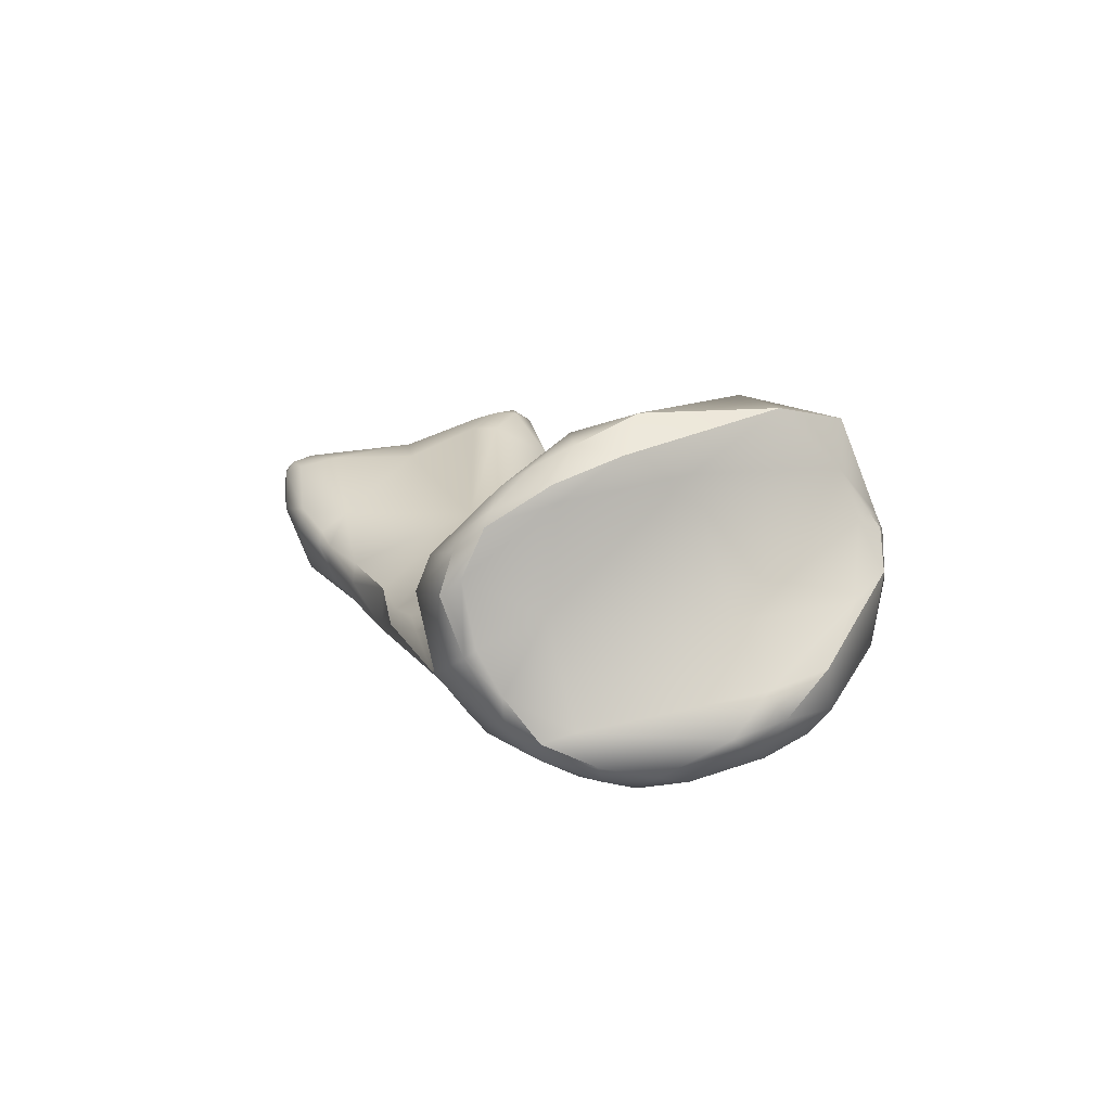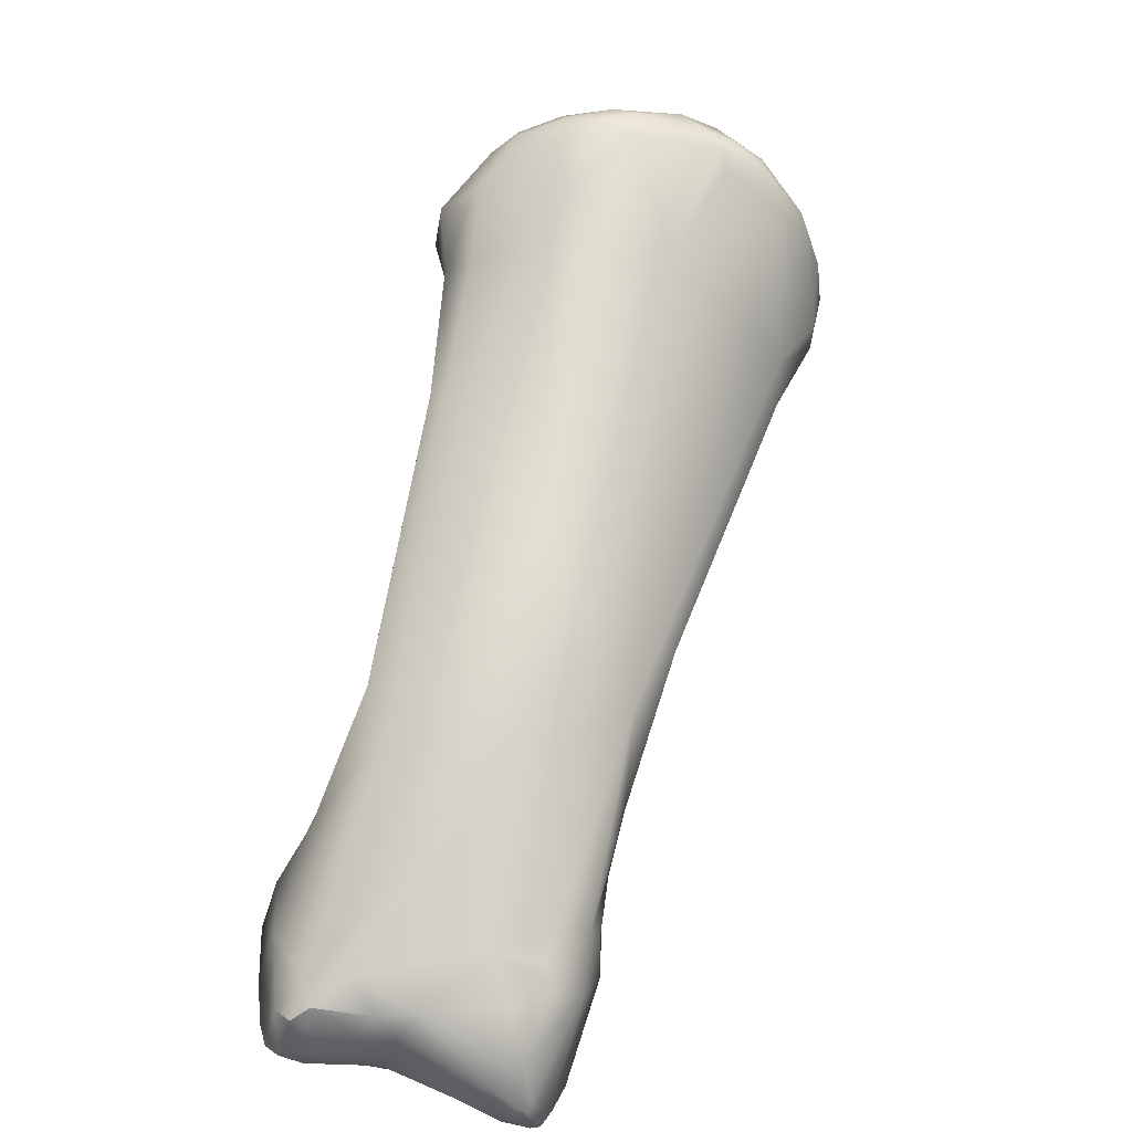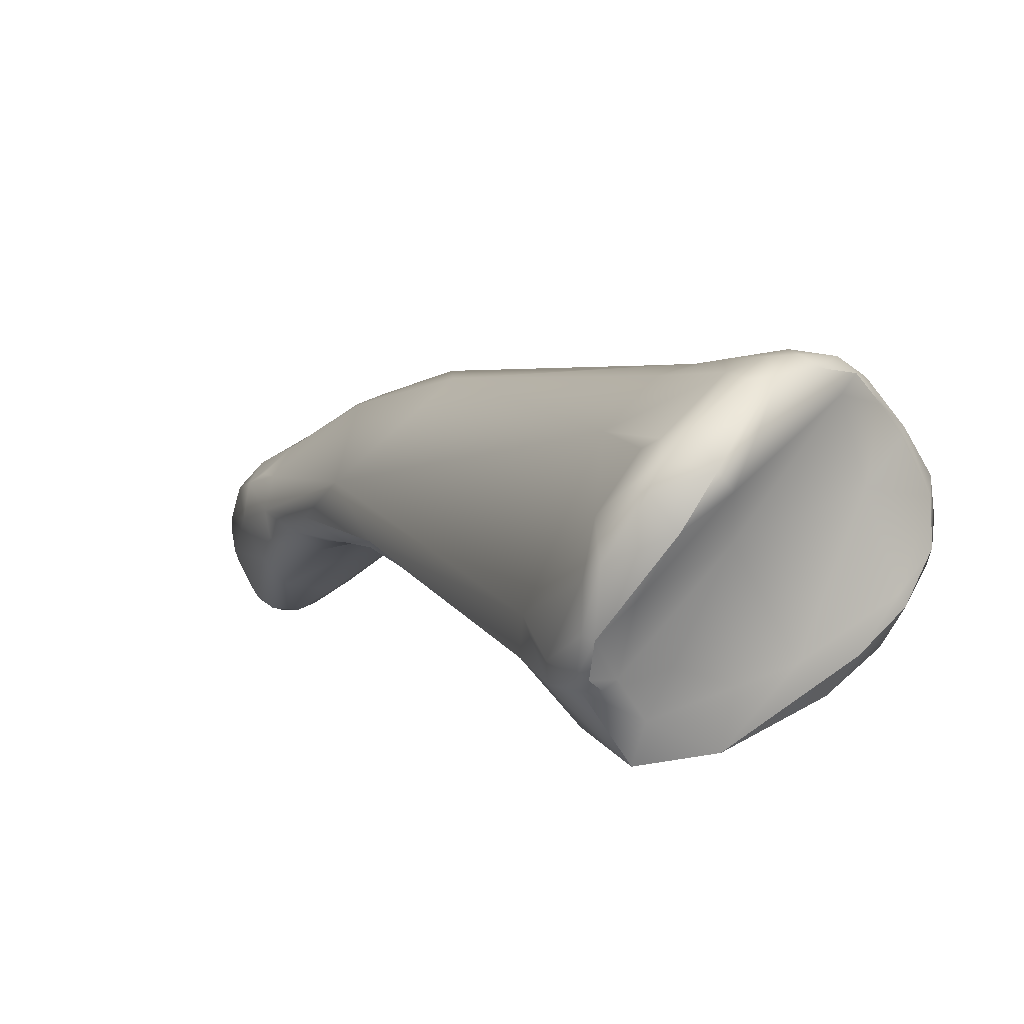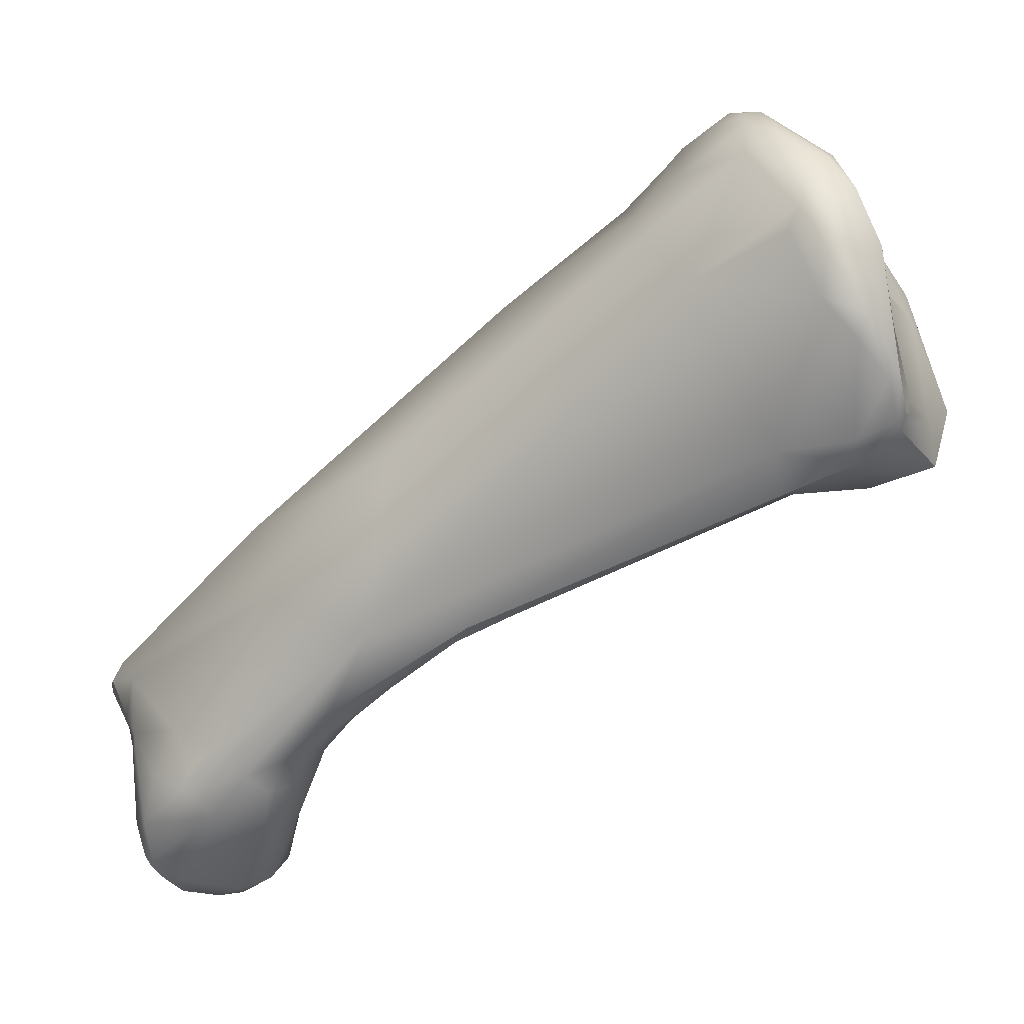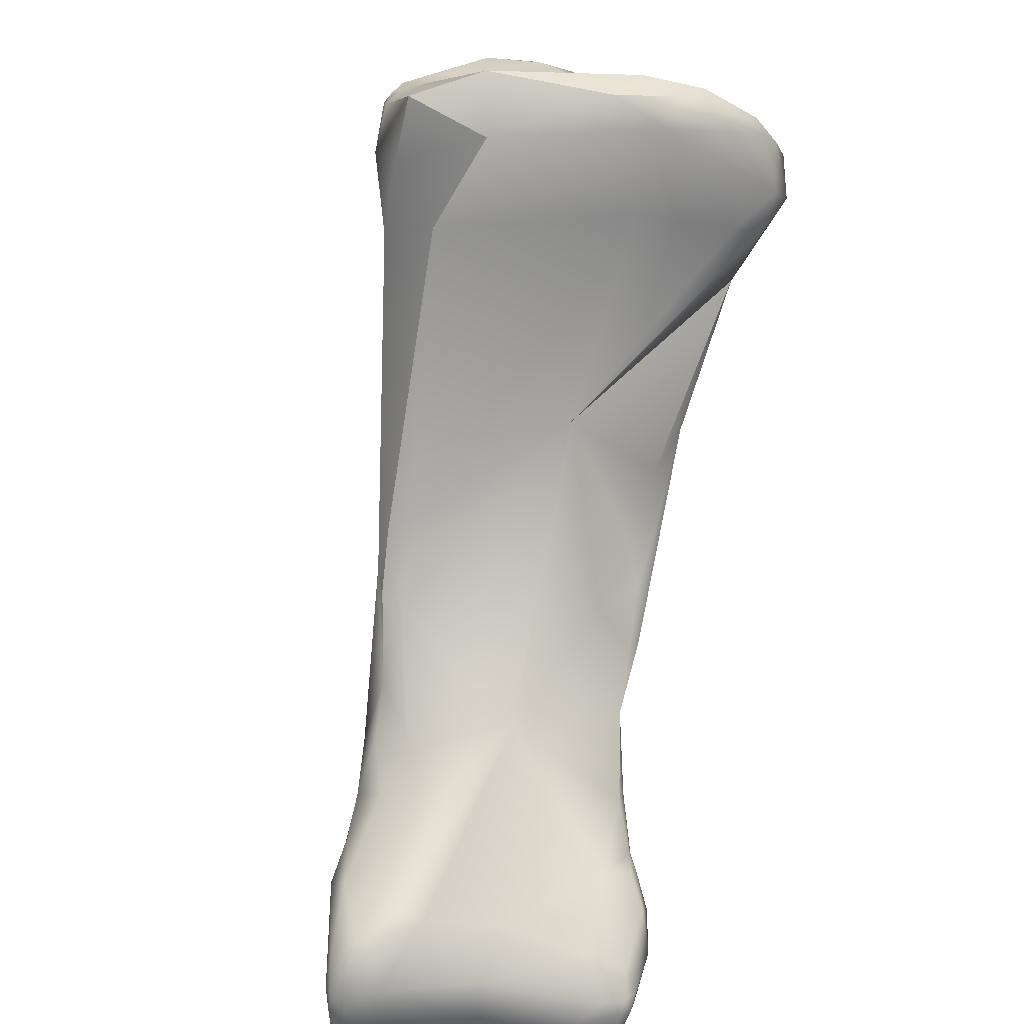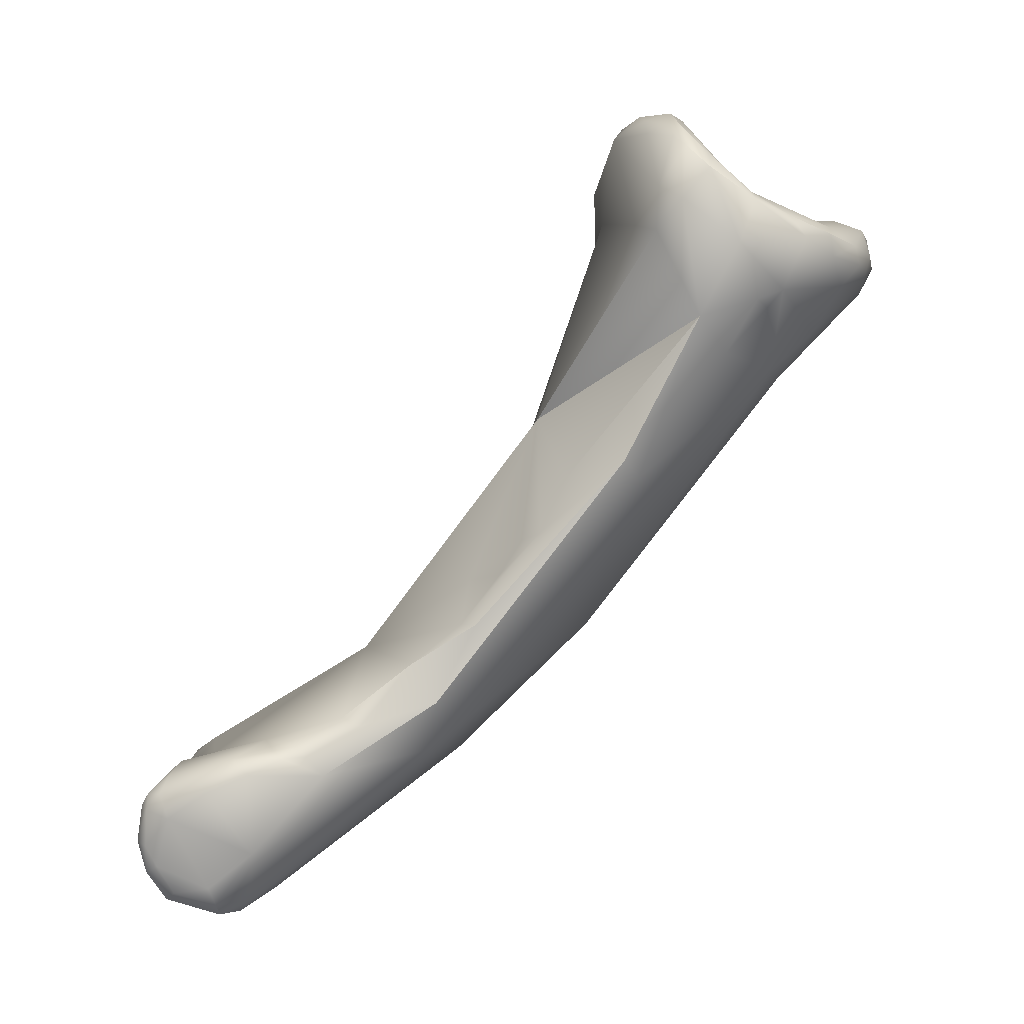
<metadata>
{"format":"obj","ext":"obj","renderer":"f3d","projection":"perspective","resolution":1024,"background":"white","views":[{"elev":60.1,"azim":162.2,"up":"+Z"},{"elev":-62.1,"azim":168.1,"up":"+Z"},{"elev":50.4,"azim":-46.9,"up":"+Y"},{"elev":44.2,"azim":-111.6,"up":"+Y"},{"elev":-53.3,"azim":-18.3,"up":"+Y"},{"elev":5.8,"azim":93.0,"up":"+Z"}]}
</metadata>
<code>
v 268.7 -165.3 686.8
v 266.9 -165.4 685.4
v 269.2 -166.8 685.5
v 267.4 -164 685.3
v 267.2 -162.8 684.4
v 268.1 -160.8 684.1
v 267.1 -165.7 683.5
v 266.6 -163.2 683.8
v 266.9 -163.1 684.3
v 266.6 -164.1 682.7
v 266.7 -163.3 682.5
v 266.5 -162.8 683.7
v 266.7 -162.7 684
v 267 -161.5 683.8
v 266.9 -161.6 683.5
v 267.5 -165.5 680.9
v 271.5 -164.1 686.9
v 269.5 -159.1 684.3
v 268.6 -166.7 682.2
v 267.9 -160 683.2
v 267.7 -160.5 682.8
v 268.8 -159.7 682.1
v 269.5 -158.6 683.2
v 269.4 -158.8 682.6
v 267.8 -164 680.7
v 273.1 -164.6 687.7
v 274.2 -165.3 687.7
v 272.3 -165.9 687.5
v 274 -166.1 687
v 271.4 -161 684.6
v 271.2 -158.9 684.6
v 271 -158.2 684.2
v 271.6 -157.9 682.9
v 272.4 -158.1 684.2
v 272.2 -157.9 683.9
v 270.3 -158.2 683
v 270.9 -158.3 682.4
v 270.6 -158.8 682
v 269.9 -170 673.7
v 270.6 -170 674.4
v 270.2 -170.8 672.1
v 270 -170.1 672.4
v 270.8 -171.3 672.1
v 275.1 -164.3 687.8
v 275 -164 687.5
v 275.3 -165.1 687.5
v 276.2 -165.1 687.1
v 274.1 -166.4 684.4
v 273.6 -157.9 683
v 273.7 -158.3 682.2
v 274.3 -158 683.4
v 274.2 -168.5 678.2
v 271.9 -160.9 679.7
v 270.9 -172.7 670.2
v 272 -174.2 669.6
v 271.2 -170.5 669.6
v 273.2 -179.3 667.5
v 272.4 -179 667.5
v 271.5 -175.4 668.2
v 271.1 -173.8 669
v 270.9 -173.1 668.3
v 271 -174.7 667.4
v 270.9 -180 666
v 271.4 -179.9 666.7
v 271.4 -180.4 666.1
v 272.1 -180.1 666.8
v 272.3 -180.7 665.7
v 272.8 -180.2 666.7
v 271 -177.9 666.9
v 270.8 -177.1 666
v 271 -176 666.8
v 271 -175.9 666.2
v 271.4 -175.4 665.6
v 271.2 -180.7 665.1
v 271.1 -180.3 665
v 271.4 -180.7 664.3
v 271.7 -180.9 664.9
v 271.7 -180.8 664
v 272.1 -180.9 664
v 272 -180.7 663.6
v 271.8 -180.4 663.3
v 271.6 -179.7 663.4
v 272.6 -180.8 664.7
v 272.1 -180.3 663.1
v 271.3 -176.7 664.5
v 276.6 -164.4 687.3
v 276.9 -164 687.2
v 277.2 -164.3 686.9
v 277.8 -163.9 686.6
v 277.7 -163.2 686.4
v 277.3 -165.4 684.2
v 278.1 -164.7 685.4
v 275.9 -162.1 685.4
v 278.3 -163.2 686
v 277.8 -161.9 685.2
v 276 -159.4 684.2
v 276.9 -159.5 684
v 277.5 -160.8 684.5
v 277.6 -160.3 683.9
v 277 -159.4 683.3
v 274.8 -158.2 682.6
v 275.7 -158.6 683.6
v 275.6 -158.5 683.1
v 276 -159.1 682.4
v 275.2 -159.9 681
v 275.6 -161.2 679.8
v 274.3 -160.9 679.5
v 274.5 -166.9 671.6
v 274.8 -174 670.8
v 275.6 -178.8 667.5
v 274.2 -171 667.5
v 275.4 -180 666.4
v 272.4 -175 665
v 274 -175.5 664.2
v 272.1 -179.8 662.7
v 272.9 -180.2 663
v 272.7 -179.7 662.6
v 274.1 -180.4 663.9
v 274.1 -179.7 663
v 272 -179.4 662.7
v 272.3 -179.4 662.5
v 272.3 -179 662.6
v 272.6 -179.2 662.4
v 272.8 -177.8 662.6
v 273.5 -178.6 662.4
v 272.3 -176.1 663.8
v 272.6 -175.6 664.2
v 273.4 -176.5 663.2
v 278.7 -164 685
v 278.2 -164.8 684.1
v 278.2 -161.8 685
v 278.8 -162.3 683.7
v 278.4 -163.5 681.5
v 278.1 -161.7 682
v 277.8 -161.4 681.8
v 277.9 -161 682.3
v 277.7 -162.6 680.4
v 278.2 -165.7 677.2
v 277.8 -165.3 676.6
v 277.5 -167.5 676.6
v 278.1 -168.3 674.9
v 276.7 -170.5 673.3
v 277.4 -168.9 674.6
v 277.9 -169.5 673.6
v 278.1 -179.4 667.7
v 275.7 -180.3 665.2
v 275.7 -180.2 664.4
v 276.4 -179.6 663.8
v 276.7 -180.2 664.4
v 275.8 -177.1 663.1
v 276.1 -178 663.1
v 278.2 -172.2 670.9
v 278.1 -170.7 672.1
v 278.5 -170.2 672.1
v 280.2 -178.3 667.2
v 278.4 -176.7 668.5
v 279.3 -176.3 668.4
v 279.7 -177.5 668.2
v 279.6 -176 668.2
v 280 -177 667.7
v 278.7 -174.3 669.3
v 278.9 -173.7 669.1
v 279.3 -175.6 668.5
v 279.4 -175.3 668.2
v 279.4 -174.8 667.6
v 277.9 -171.8 668.1
v 278.6 -171.4 669.7
v 278.3 -180.5 666.1
v 278.8 -180.3 666.9
v 279.3 -179.5 667.6
v 279.5 -180.1 667
v 279.4 -180.4 666.7
v 279.8 -179.7 667.1
v 279.8 -180.2 666.6
v 279.5 -180.5 665.5
v 280 -179.4 666.4
v 279.8 -180.2 665.5
v 278.8 -180.4 664.5
v 278.4 -179.9 663.7
v 278.4 -179.3 663.4
v 279.7 -179.9 664.8
v 279.5 -180.2 664.6
v 279.1 -179.7 663.6
v 279.5 -179.4 663.9
v 277.6 -176.6 663.6
v 278.6 -177.5 663.1
v 278.7 -178.1 663.1
v 278.9 -177.1 663.6
v 279 -178.1 663.2
v 277.1 -178.4 663.2
v 276.9 -177.5 663.2
v 279.9 -176.9 665.3
v 279.7 -178.3 664.1
v 279.5 -178.1 663.6
v 268.7 -165.3 686.8
v 268.7 -165.3 686.8
v 266.9 -165.4 685.4
v 266.9 -165.4 685.4
v 266.9 -165.4 685.4
v 269.2 -166.8 685.5
v 266.7 -162.7 684
v 267 -161.5 683.8
v 267.5 -165.5 680.9
v 269.5 -159.1 684.3
v 268.6 -166.7 682.2
v 273.1 -164.6 687.7
v 272.3 -165.9 687.5
v 269.9 -170 673.7
v 270.2 -170.8 672.1
v 270 -170.1 672.4
v 275.1 -164.3 687.8
v 274.2 -168.5 678.2
v 274.2 -168.5 678.2
v 276.9 -164 687.2
v 278.3 -163.2 686
v 276.9 -159.5 684
v 272.1 -179.8 662.7
v 272.3 -179.4 662.5
v 278.4 -163.5 681.5
v 278.4 -163.5 681.5
v 278.2 -165.7 677.2
v 278.2 -165.7 677.2
v 278.2 -172.2 670.9
v 278.5 -170.2 672.1
v 278.6 -171.4 669.7
v 279.1 -179.7 663.6
v 278.6 -177.5 663.1
v 279 -178.1 663.2
v 279 -178.1 663.2
g grp1
f 28 3 29
f 1 2 3
f 28 1 3
f 197 4 8
f 4 9 8
f 4 5 9
f 4 30 5
f 4 197 195
f 17 4 195
f 4 17 30
f 14 5 6
f 200 198 7
f 10 7 199
f 7 19 200
f 16 7 10
f 199 8 10
f 9 13 8
f 8 13 12
f 10 8 12
f 201 9 5
f 12 11 10
f 11 25 10
f 25 203 10
f 25 11 21
f 201 5 14
f 13 202 12
f 202 15 12
f 12 15 11
f 21 11 15
f 202 20 15
f 7 16 19
f 207 26 196
f 17 195 206
f 6 18 14
f 30 6 5
f 6 31 18
f 30 31 6
f 31 32 18
f 3 205 48
f 21 15 20
f 202 204 20
f 204 23 20
f 22 21 20
f 22 20 24
f 24 20 23
f 24 23 36
f 40 48 205
f 203 25 42
f 25 21 22
f 206 45 17
f 207 27 26
f 28 29 27
f 206 44 45
f 29 46 27
f 48 29 3
f 45 93 17
f 93 30 17
f 204 32 23
f 32 36 23
f 33 36 32
f 34 32 31
f 32 34 35
f 33 32 35
f 37 24 36
f 24 38 22
f 33 37 36
f 38 24 37
f 38 37 53
f 38 53 22
f 50 37 33
f 52 48 40
f 53 25 22
f 19 16 39
f 53 56 25
f 205 208 40
f 40 208 43
f 41 39 210
f 209 43 208
f 43 209 54
f 41 210 54
f 54 55 43
f 16 210 39
f 210 61 54
f 211 26 27
f 211 27 46
f 86 211 46
f 46 29 47
f 86 46 47
f 86 47 88
f 91 29 48
f 91 48 52
f 30 96 31
f 96 34 31
f 49 33 35
f 50 33 49
f 35 51 49
f 102 51 34
f 34 51 35
f 51 101 49
f 101 50 49
f 96 102 34
f 51 103 101
f 37 50 53
f 50 107 53
f 50 105 107
f 40 43 52
f 52 43 109
f 109 43 55
f 54 62 60
f 55 54 60
f 59 55 60
f 61 62 54
f 42 25 56
f 57 58 66
f 57 109 58
f 68 57 66
f 58 109 69
f 59 62 71
f 69 59 71
f 109 59 69
f 109 55 59
f 59 60 62
f 42 56 61
f 61 73 62
f 73 61 56
f 64 63 65
f 66 64 65
f 66 65 67
f 65 63 74
f 75 74 63
f 58 69 64
f 67 65 77
f 77 65 74
f 66 58 64
f 77 83 67
f 66 67 68
f 112 68 67
f 57 68 112
f 63 64 69
f 69 70 63
f 63 70 75
f 82 75 70
f 71 70 69
f 71 62 72
f 71 72 70
f 72 85 70
f 62 73 72
f 73 85 72
f 56 113 73
f 74 75 76
f 77 74 76
f 76 75 82
f 76 78 77
f 78 76 81
f 81 76 82
f 77 78 79
f 77 79 83
f 81 80 78
f 78 80 79
f 84 80 81
f 84 81 115
f 217 81 82
f 82 120 217
f 85 82 70
f 82 85 120
f 86 87 211
f 214 45 44
f 90 45 214
f 45 90 93
f 86 88 87
f 87 88 89
f 89 90 87
f 47 92 88
f 89 94 90
f 95 93 90
f 92 47 29
f 88 92 89
f 29 91 92
f 130 92 91
f 94 131 90
f 131 95 90
f 95 131 98
f 96 30 93
f 96 93 98
f 95 98 93
f 97 102 96
f 96 98 97
f 99 216 98
f 99 100 216
f 52 130 91
f 130 212 133
f 216 100 102
f 106 105 136
f 136 105 104
f 100 99 136
f 102 103 51
f 105 50 101
f 105 101 104
f 100 104 103
f 100 103 102
f 103 104 101
f 100 136 104
f 106 107 105
f 213 109 142
f 108 53 107
f 108 56 53
f 108 111 56
f 109 57 110
f 110 57 112
f 146 112 67
f 67 83 146
f 118 146 83
f 127 126 113
f 114 127 113
f 113 111 114
f 56 111 113
f 84 115 117
f 117 115 121
f 217 120 218
f 118 83 79
f 80 84 116
f 117 116 84
f 117 121 123
f 119 118 116
f 116 118 80
f 119 116 117
f 117 125 119
f 117 123 125
f 80 118 79
f 119 148 118
f 218 120 122
f 85 122 120
f 123 218 122
f 122 85 124
f 122 124 123
f 124 85 126
f 124 125 123
f 151 119 125
f 125 150 151
f 150 125 124
f 73 126 85
f 126 73 113
f 127 114 126
f 128 124 126
f 114 128 126
f 128 150 124
f 150 128 114
f 89 92 129
f 130 129 92
f 130 133 129
f 215 89 129
f 131 99 98
f 131 215 132
f 99 131 132
f 132 215 129
f 137 106 135
f 132 136 99
f 136 132 134
f 136 134 135
f 106 136 135
f 137 135 134
f 129 133 132
f 132 133 134
f 134 133 137
f 219 213 140
f 139 137 133
f 139 133 138
f 139 106 137
f 142 143 213
f 141 140 213
f 141 221 140
f 141 213 143
f 220 140 221
f 154 221 141
f 141 143 144
f 144 143 142
f 144 142 153
f 141 153 154
f 141 144 153
f 153 142 109
f 222 224 167
f 138 225 139
f 108 106 139
f 166 108 139
f 109 152 153
f 109 161 152
f 111 108 166
f 106 108 107
f 109 156 161
f 161 156 163
f 188 111 166
f 145 110 112
f 146 168 112
f 145 112 169
f 168 169 112
f 110 156 109
f 145 156 110
f 146 118 147
f 148 147 118
f 149 146 147
f 147 148 149
f 119 151 148
f 190 148 151
f 114 185 150
f 114 111 185
f 190 151 191
f 191 151 150
f 153 152 154
f 224 223 167
f 145 158 156
f 160 158 155
f 156 157 163
f 156 158 157
f 158 159 157
f 159 164 163
f 159 163 157
f 158 160 159
f 159 160 165
f 164 159 165
f 160 192 165
f 162 161 163
f 162 223 161
f 163 164 162
f 164 165 162
f 162 165 167
f 225 165 166
f 167 223 162
f 225 166 139
f 145 170 158
f 172 171 169
f 171 145 169
f 171 170 145
f 172 169 168
f 170 173 158
f 158 173 155
f 171 173 170
f 174 171 172
f 171 174 173
f 174 172 175
f 175 172 168
f 173 174 176
f 177 174 175
f 174 177 176
f 176 155 173
f 177 181 176
f 176 181 193
f 176 193 192
f 155 176 192
f 160 155 192
f 188 185 111
f 178 168 146
f 180 148 190
f 146 149 178
f 179 148 180
f 149 179 178
f 179 149 148
f 178 175 168
f 178 182 175
f 180 183 179
f 187 180 190
f 183 182 178
f 183 178 179
f 187 189 180
f 182 177 175
f 177 182 181
f 226 184 182
f 182 184 181
f 184 226 194
f 228 194 226
f 180 189 183
f 184 193 181
f 193 184 194
f 185 191 150
f 185 186 191
f 227 190 191
f 185 188 186
f 187 227 189
f 190 227 187
f 192 193 194
f 194 188 192
f 188 194 229
f 186 188 229
f 192 166 165
f 166 192 188

</code>
